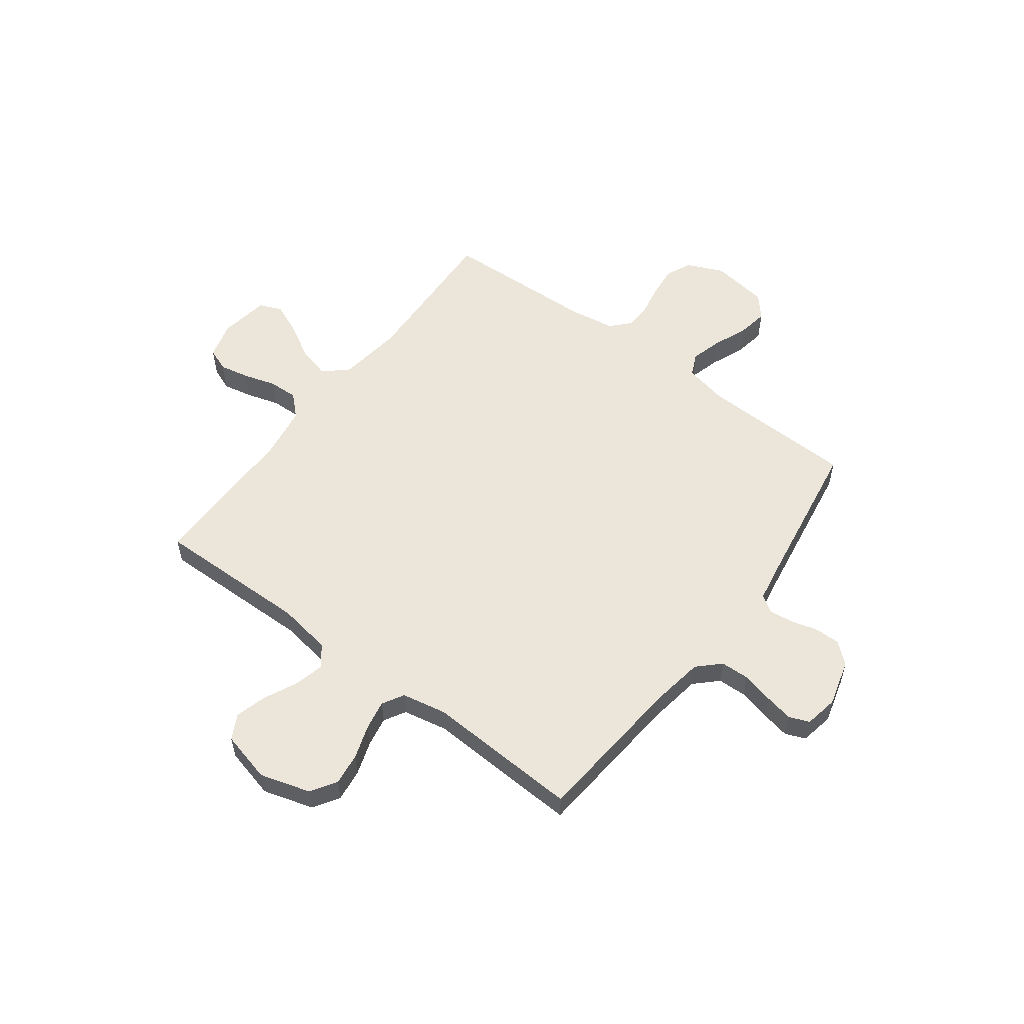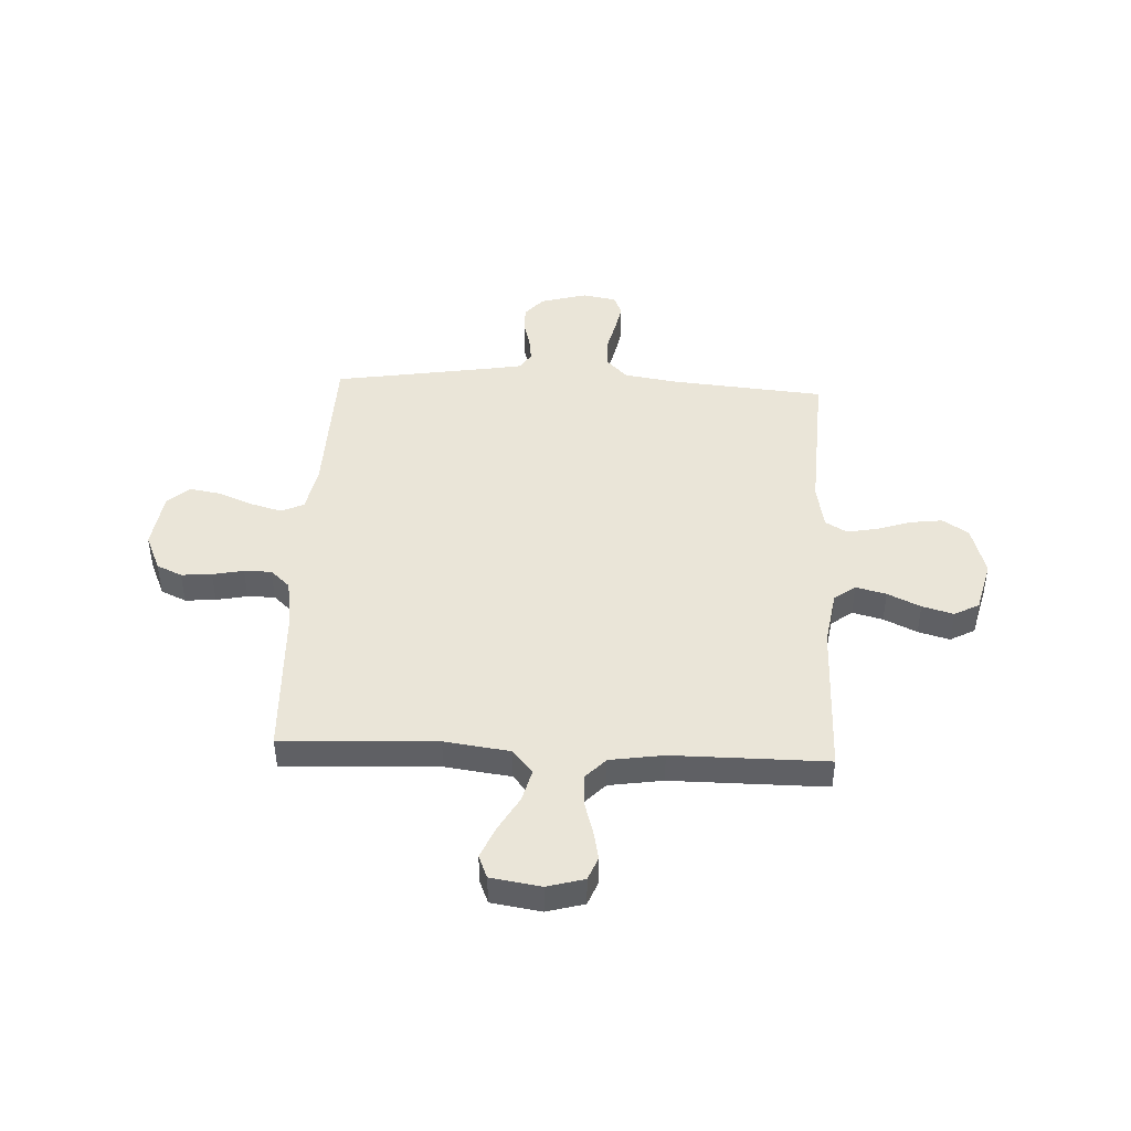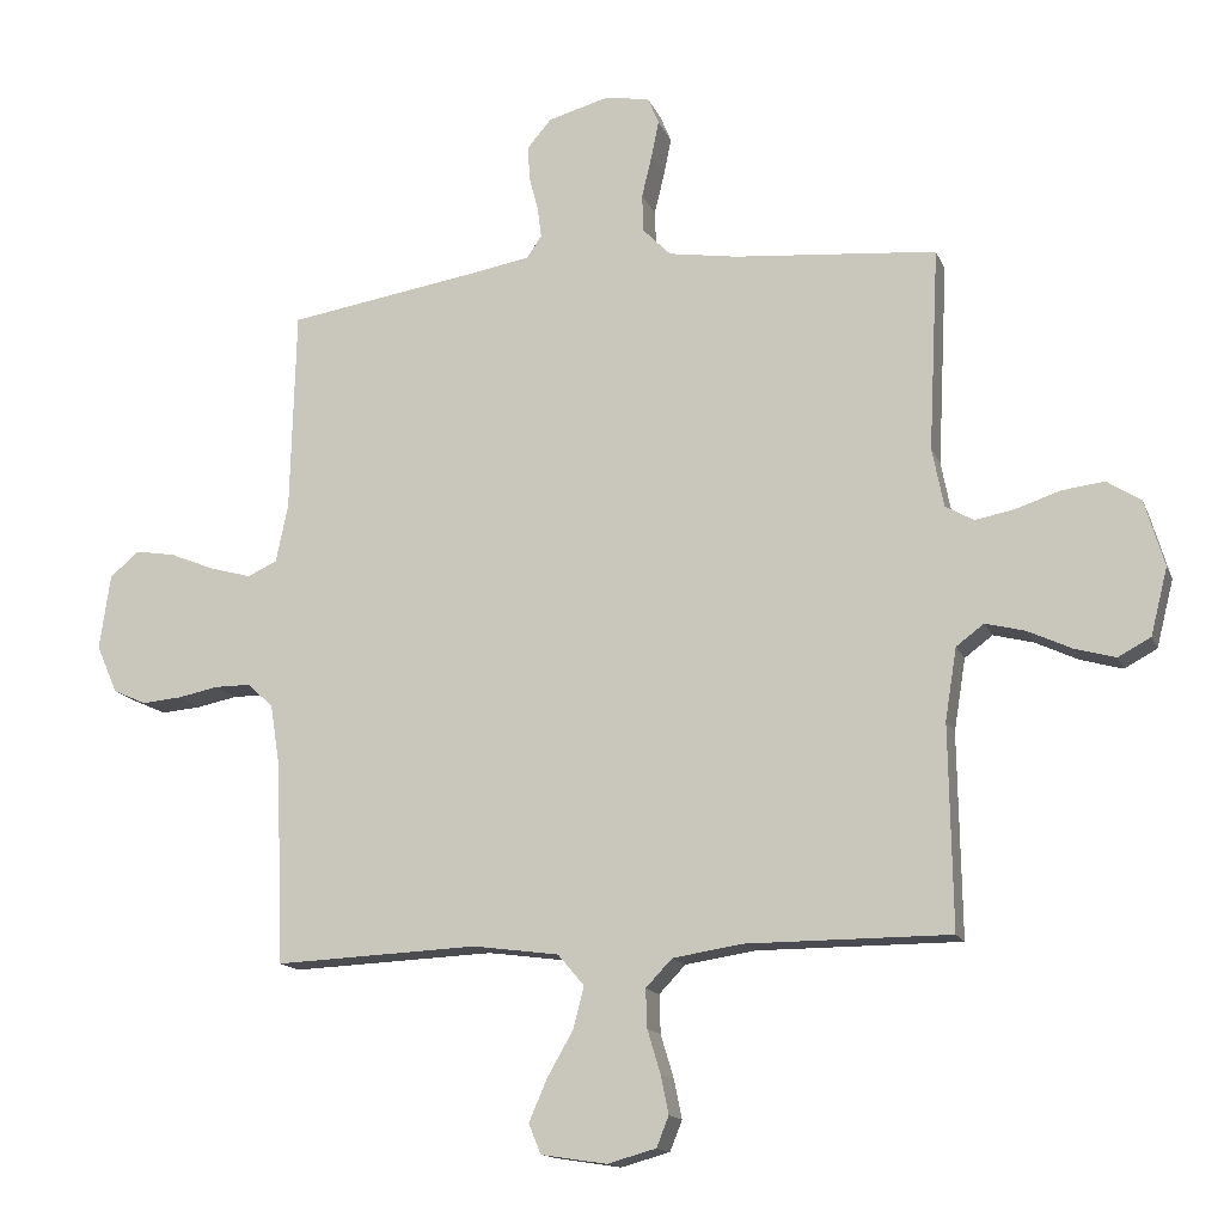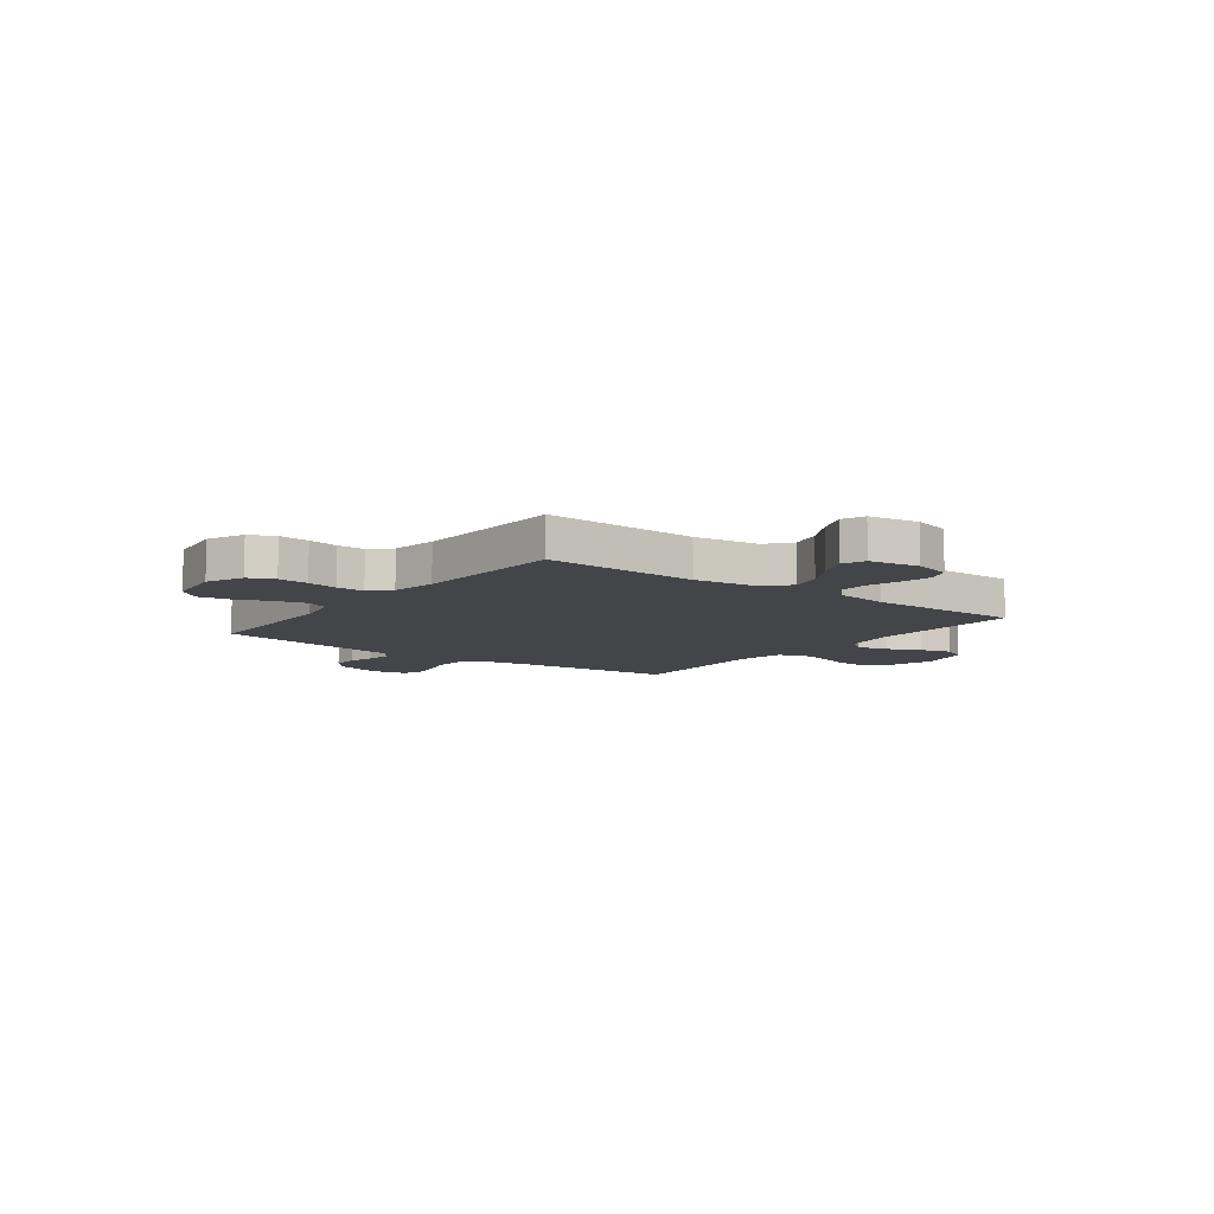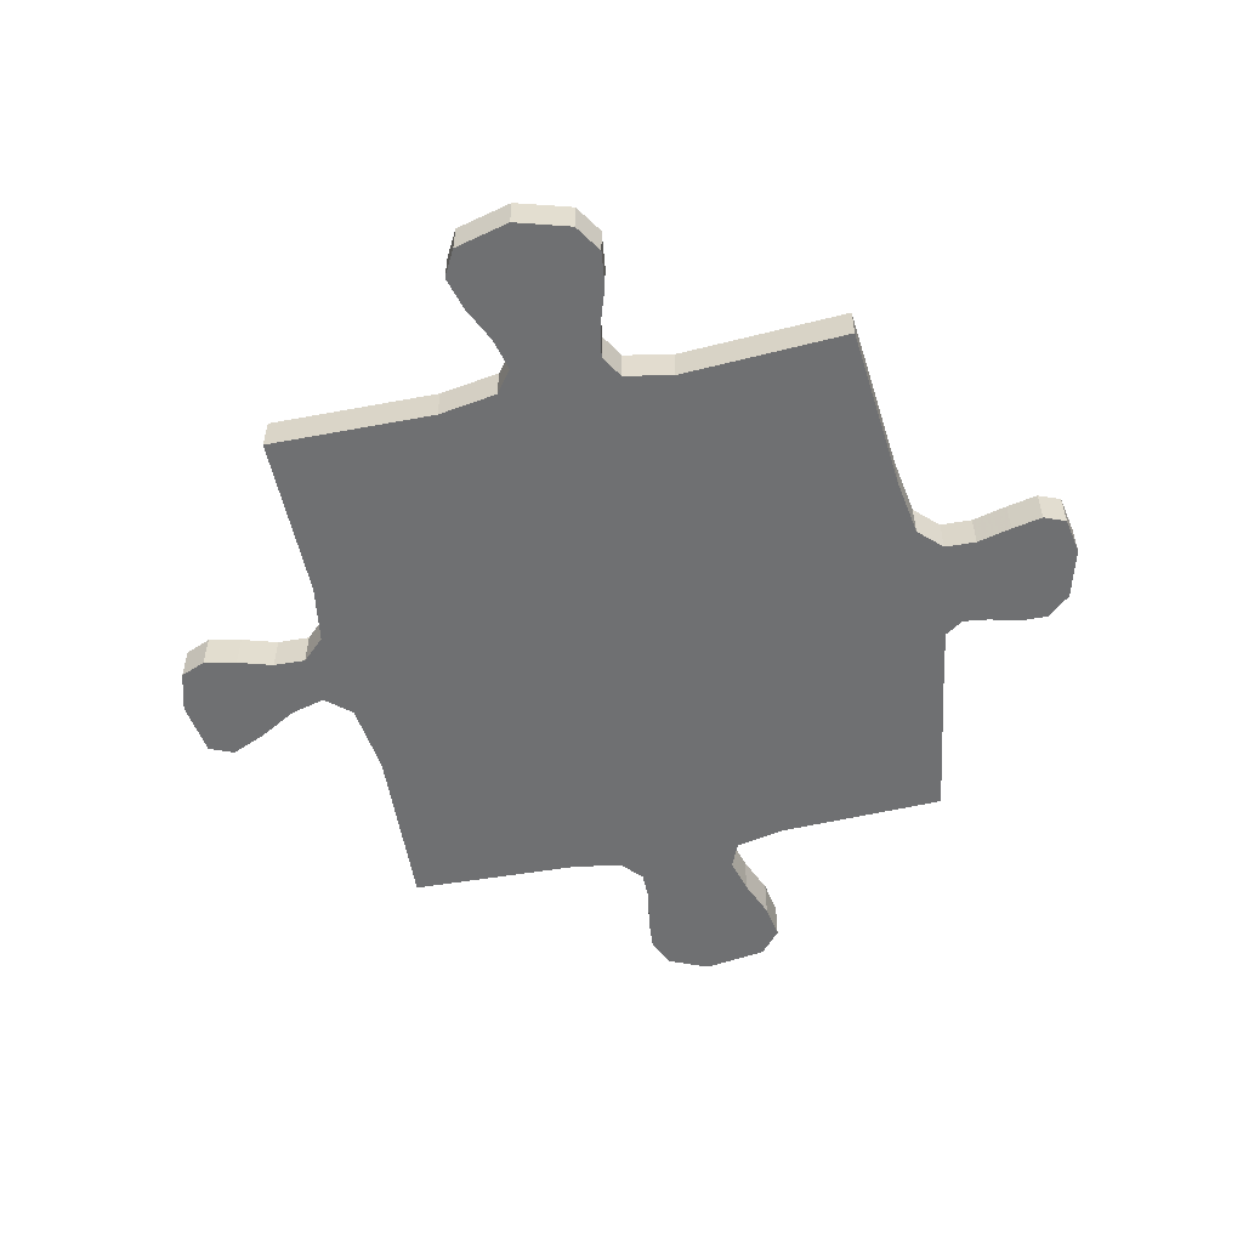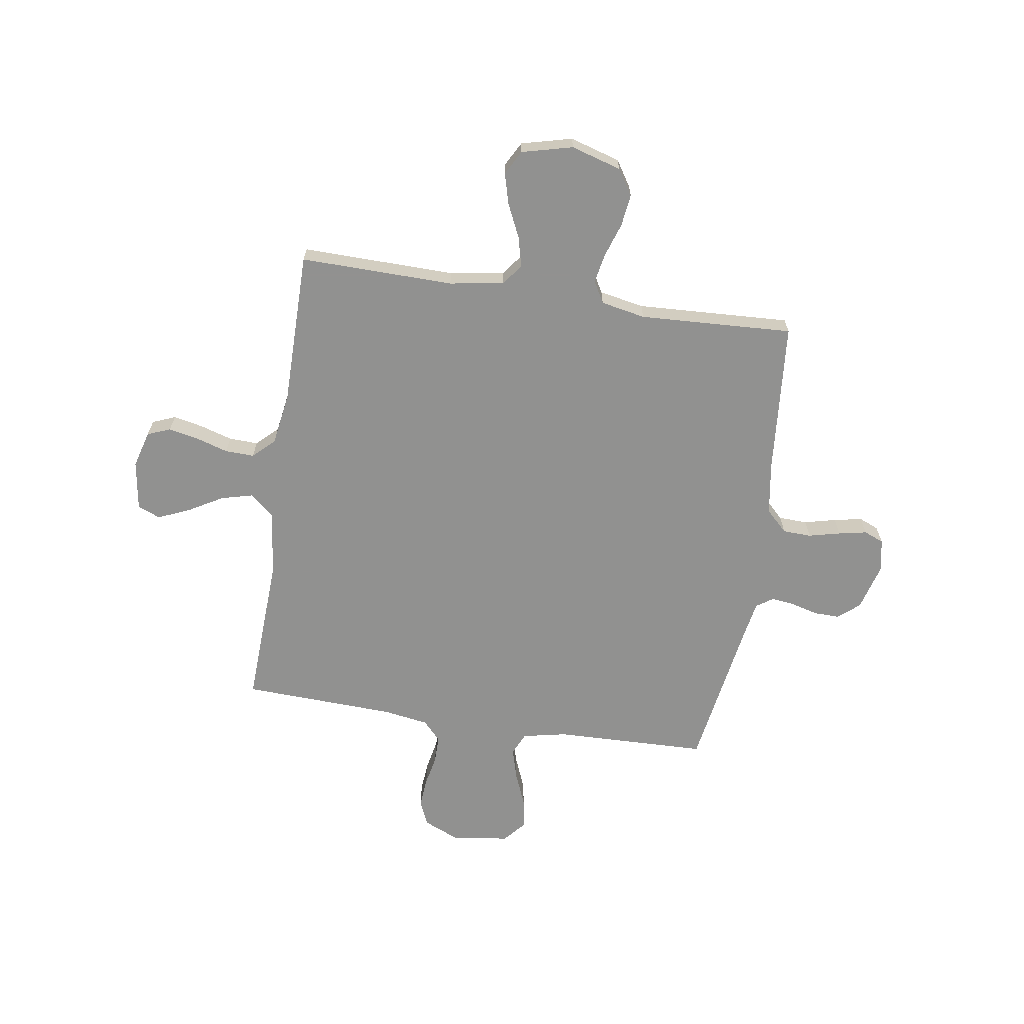
<metadata>
{"format":"obj","ext":"obj","renderer":"f3d","projection":"perspective","resolution":1024,"background":"white","views":[{"elev":55.6,"azim":-53.1,"up":"+Y"},{"elev":44.8,"azim":-177.2,"up":"+Y"},{"elev":-14.6,"azim":-163.3,"up":"+Z"},{"elev":-8.8,"azim":143.0,"up":"+Y"},{"elev":-54.9,"azim":-77.8,"up":"+Y"},{"elev":-66.0,"azim":-98.8,"up":"+Y"}]}
</metadata>
<code>
v 0.5 0.07 -0.5
v 0.2 0.07 -0.487
v 0.073 0.07 -0.504
v 0.034 0.07 -0.55
v 0.05 0.07 -0.612
v 0.089 0.07 -0.68
v 0.115 0.07 -0.741
v 0.097 0.07 -0.785
v 0 0.07 -0.8
v -0.072 0.07 -0.78
v -0.09 0.07 -0.735
v -0.078 0.07 -0.677
v -0.059 0.07 -0.614
v -0.057 0.07 -0.557
v -0.096 0.07 -0.516
v -0.2 0.07 -0.5
v -0.5 0.07 -0.5
v -0.495 0.07 -0.2
v -0.512 0.07 -0.094
v -0.553 0.07 -0.063
v -0.612 0.07 -0.078
v -0.676 0.07 -0.108
v -0.737 0.07 -0.125
v -0.785 0.07 -0.099
v -0.81 0.07 0
v -0.781 0.07 0.098
v -0.731 0.07 0.13
v -0.668 0.07 0.122
v -0.602 0.07 0.1
v -0.544 0.07 0.089
v -0.502 0.07 0.113
v -0.485 0.07 0.2
v -0.5 0.07 0.5
v -0.2 0.07 0.526
v -0.098 0.07 0.542
v -0.057 0.07 0.584
v -0.055 0.07 0.64
v -0.07 0.07 0.702
v -0.081 0.07 0.757
v -0.065 0.07 0.796
v 0 0.07 0.808
v 0.091 0.07 0.783
v 0.126 0.07 0.742
v 0.125 0.07 0.692
v 0.111 0.07 0.64
v 0.105 0.07 0.594
v 0.127 0.07 0.561
v 0.2 0.07 0.548
v 0.5 0.07 0.5
v 0.508 0.07 0.2
v 0.526 0.07 0.114
v 0.57 0.07 0.094
v 0.631 0.07 0.111
v 0.697 0.07 0.138
v 0.757 0.07 0.148
v 0.8 0.07 0.111
v 0.816 0.07 0
v 0.785 0.07 -0.071
v 0.736 0.07 -0.093
v 0.677 0.07 -0.088
v 0.617 0.07 -0.076
v 0.564 0.07 -0.076
v 0.526 0.07 -0.111
v 0.512 0.07 -0.2
v 0.5 0 -0.5
v 0.2 0 -0.487
v 0.073 0 -0.504
v 0.034 0 -0.55
v 0.05 0 -0.612
v 0.089 0 -0.68
v 0.115 0 -0.741
v 0.097 0 -0.785
v 0 0 -0.8
v -0.072 0 -0.78
v -0.09 0 -0.735
v -0.078 0 -0.677
v -0.059 0 -0.614
v -0.057 0 -0.557
v -0.096 0 -0.516
v -0.2 0 -0.5
v -0.5 0 -0.5
v -0.495 0 -0.2
v -0.512 0 -0.094
v -0.553 0 -0.063
v -0.612 0 -0.078
v -0.676 0 -0.108
v -0.737 0 -0.125
v -0.785 0 -0.099
v -0.81 0 0
v -0.781 0 0.098
v -0.731 0 0.13
v -0.668 0 0.122
v -0.602 0 0.1
v -0.544 0 0.089
v -0.502 0 0.113
v -0.485 0 0.2
v -0.5 0 0.5
v -0.2 0 0.526
v -0.098 0 0.542
v -0.057 0 0.584
v -0.055 0 0.64
v -0.07 0 0.702
v -0.081 0 0.757
v -0.065 0 0.796
v 0 0 0.808
v 0.091 0 0.783
v 0.126 0 0.742
v 0.125 0 0.692
v 0.111 0 0.64
v 0.105 0 0.594
v 0.127 0 0.561
v 0.2 0 0.548
v 0.5 0 0.5
v 0.508 0 0.2
v 0.526 0 0.114
v 0.57 0 0.094
v 0.631 0 0.111
v 0.697 0 0.138
v 0.757 0 0.148
v 0.8 0 0.111
v 0.816 0 0
v 0.785 0 -0.071
v 0.736 0 -0.093
v 0.677 0 -0.088
v 0.617 0 -0.076
v 0.564 0 -0.076
v 0.526 0 -0.111
v 0.512 0 -0.2
f 59 60 61
f 58 59 61
f 57 58 61
f 56 57 61
f 55 56 61
f 54 55 61
f 53 54 61
f 52 53 61 62
f 51 52 62 63
f 48 49 50
f 51 63 64
f 50 51 64
f 48 50 64
f 47 48 64
f 43 44 45
f 42 43 45
f 41 42 45
f 40 41 45
f 39 40 45
f 38 39 45
f 37 38 45
f 36 37 45 46
f 64 1 2
f 47 64 2
f 46 47 2
f 36 46 2
f 35 36 2
f 27 28 29
f 26 27 29
f 25 26 29
f 24 25 29
f 23 24 29
f 22 23 29
f 21 22 29
f 20 21 29 30
f 19 20 30 31
f 16 17 18
f 19 31 32
f 18 19 32
f 16 18 32
f 15 16 32
f 11 12 13
f 10 11 13
f 9 10 13
f 8 9 13
f 7 8 13
f 6 7 13
f 5 6 13
f 4 5 13 14
f 32 33 34
f 15 32 34
f 14 15 34
f 4 14 34
f 3 4 34
f 2 3 34 35
f 125 124 123
f 125 123 122
f 125 122 121
f 125 121 120
f 125 120 119
f 125 119 118
f 125 118 117
f 126 125 117 116
f 127 126 116 115
f 114 113 112
f 128 127 115
f 128 115 114
f 128 114 112
f 128 112 111
f 109 108 107
f 109 107 106
f 109 106 105
f 109 105 104
f 109 104 103
f 109 103 102
f 109 102 101
f 110 109 101 100
f 66 65 128
f 66 128 111
f 66 111 110
f 66 110 100
f 66 100 99
f 93 92 91
f 93 91 90
f 93 90 89
f 93 89 88
f 93 88 87
f 93 87 86
f 93 86 85
f 94 93 85 84
f 95 94 84 83
f 82 81 80
f 96 95 83
f 96 83 82
f 96 82 80
f 96 80 79
f 77 76 75
f 77 75 74
f 77 74 73
f 77 73 72
f 77 72 71
f 77 71 70
f 77 70 69
f 78 77 69 68
f 98 97 96
f 98 96 79
f 98 79 78
f 98 78 68
f 98 68 67
f 99 98 67 66
f 1 65 66 2
f 2 66 67 3
f 3 67 68 4
f 4 68 69 5
f 5 69 70 6
f 6 70 71 7
f 7 71 72 8
f 8 72 73 9
f 9 73 74 10
f 10 74 75 11
f 11 75 76 12
f 12 76 77 13
f 13 77 78 14
f 14 78 79 15
f 15 79 80 16
f 16 80 81 17
f 17 81 82 18
f 18 82 83 19
f 19 83 84 20
f 20 84 85 21
f 21 85 86 22
f 22 86 87 23
f 23 87 88 24
f 24 88 89 25
f 25 89 90 26
f 26 90 91 27
f 27 91 92 28
f 28 92 93 29
f 29 93 94 30
f 30 94 95 31
f 31 95 96 32
f 32 96 97 33
f 33 97 98 34
f 34 98 99 35
f 35 99 100 36
f 36 100 101 37
f 37 101 102 38
f 38 102 103 39
f 39 103 104 40
f 40 104 105 41
f 41 105 106 42
f 42 106 107 43
f 43 107 108 44
f 44 108 109 45
f 45 109 110 46
f 46 110 111 47
f 47 111 112 48
f 48 112 113 49
f 49 113 114 50
f 50 114 115 51
f 51 115 116 52
f 52 116 117 53
f 53 117 118 54
f 54 118 119 55
f 55 119 120 56
f 56 120 121 57
f 57 121 122 58
f 58 122 123 59
f 59 123 124 60
f 60 124 125 61
f 61 125 126 62
f 62 126 127 63
f 63 127 128 64
f 64 128 65 1

</code>
